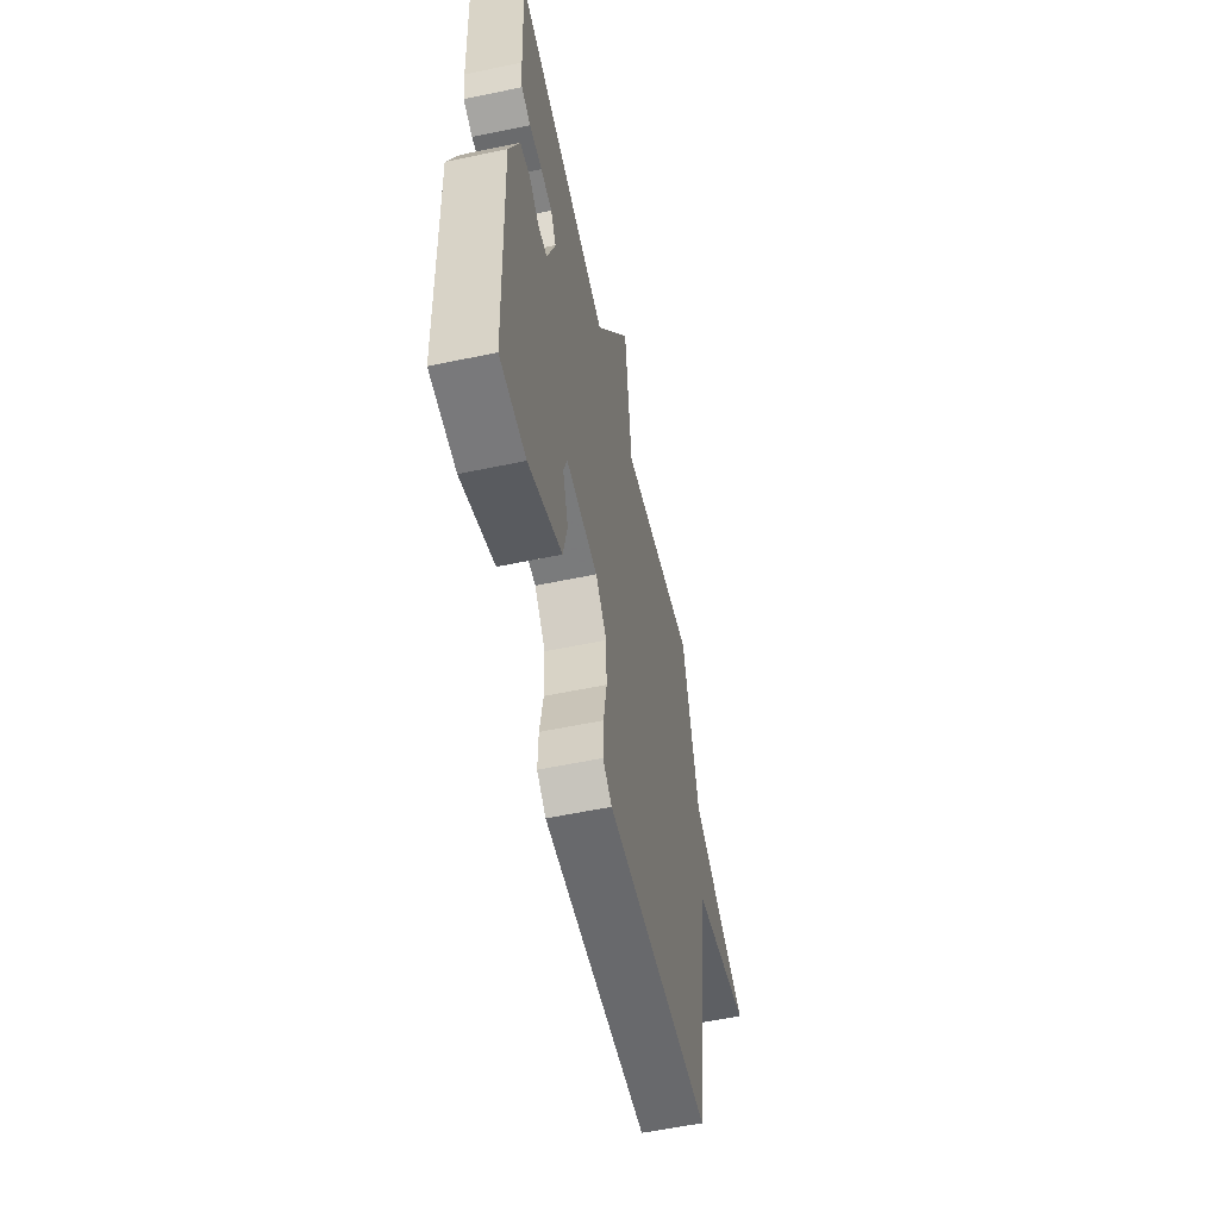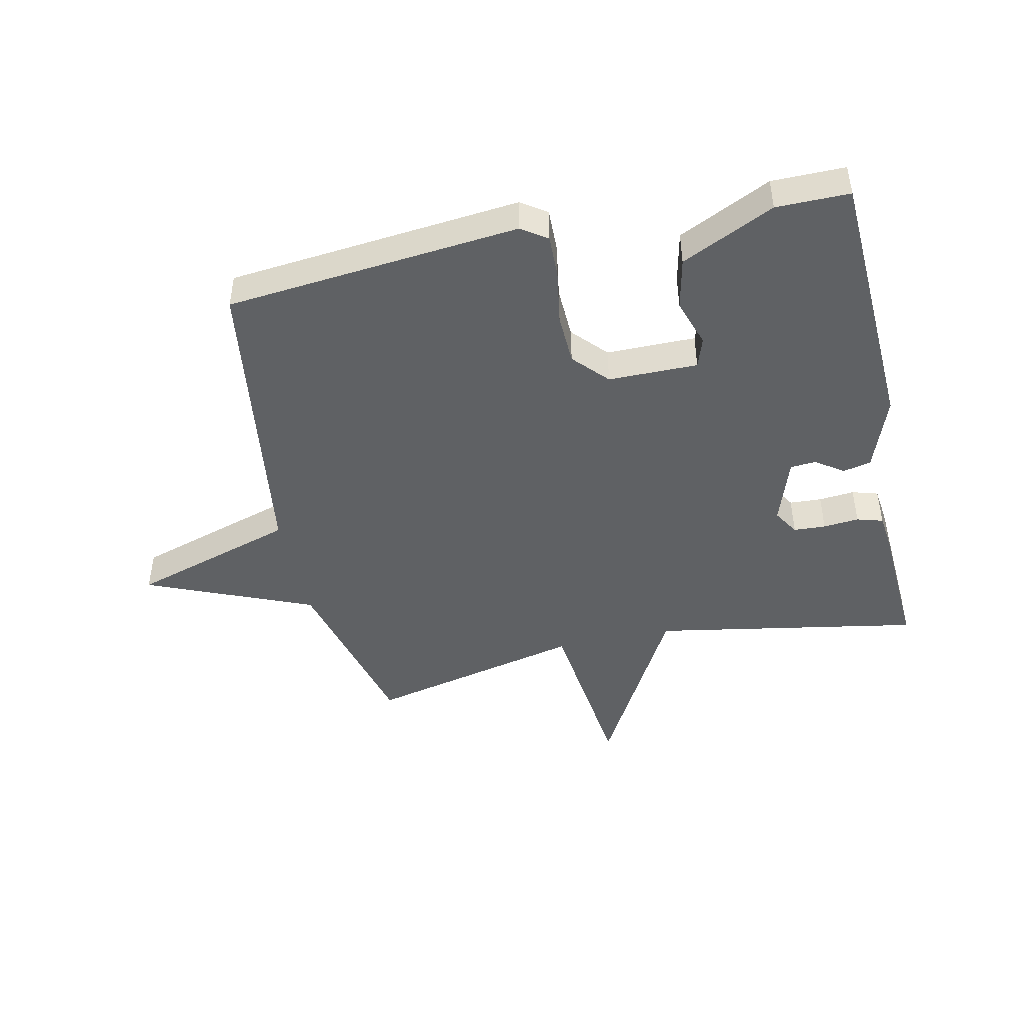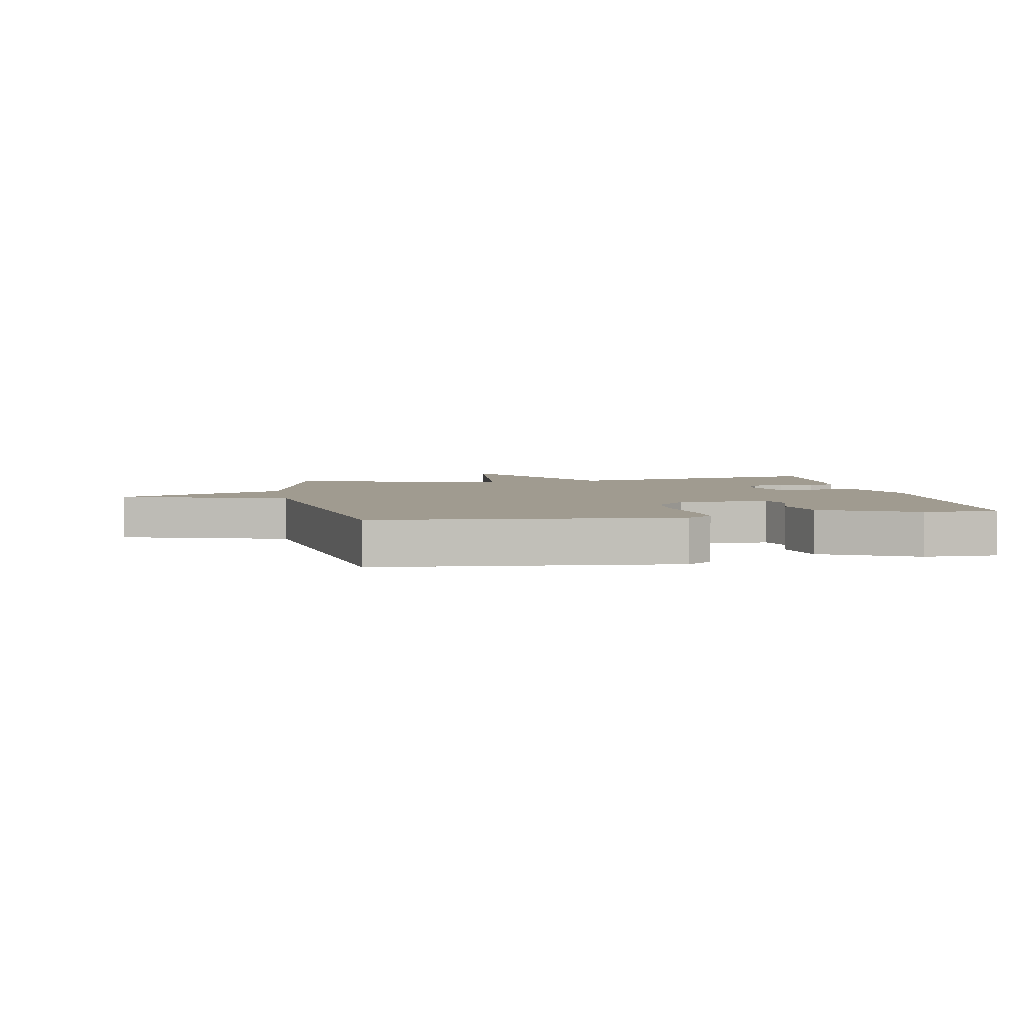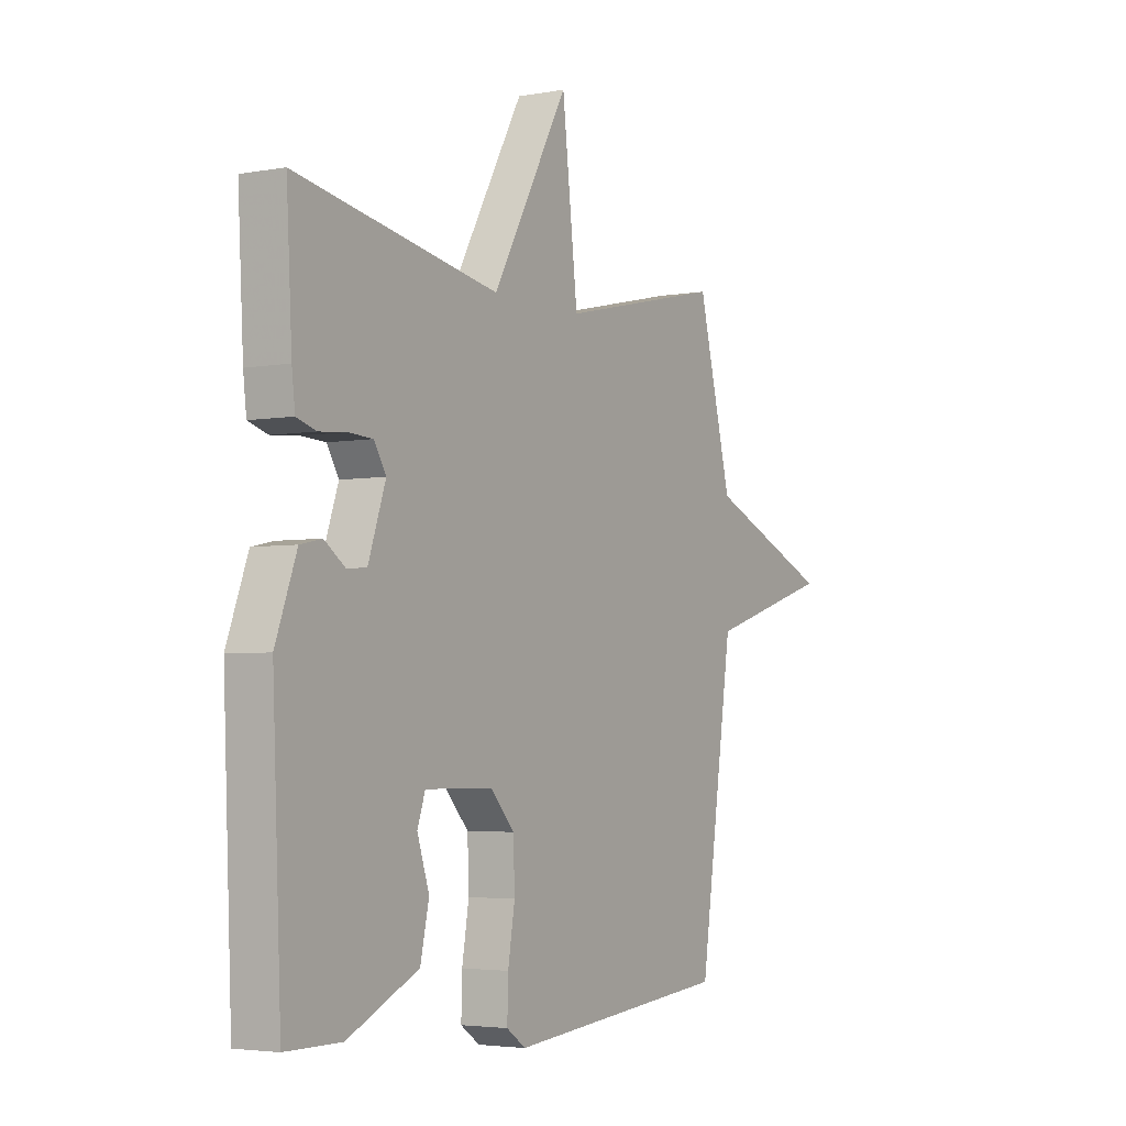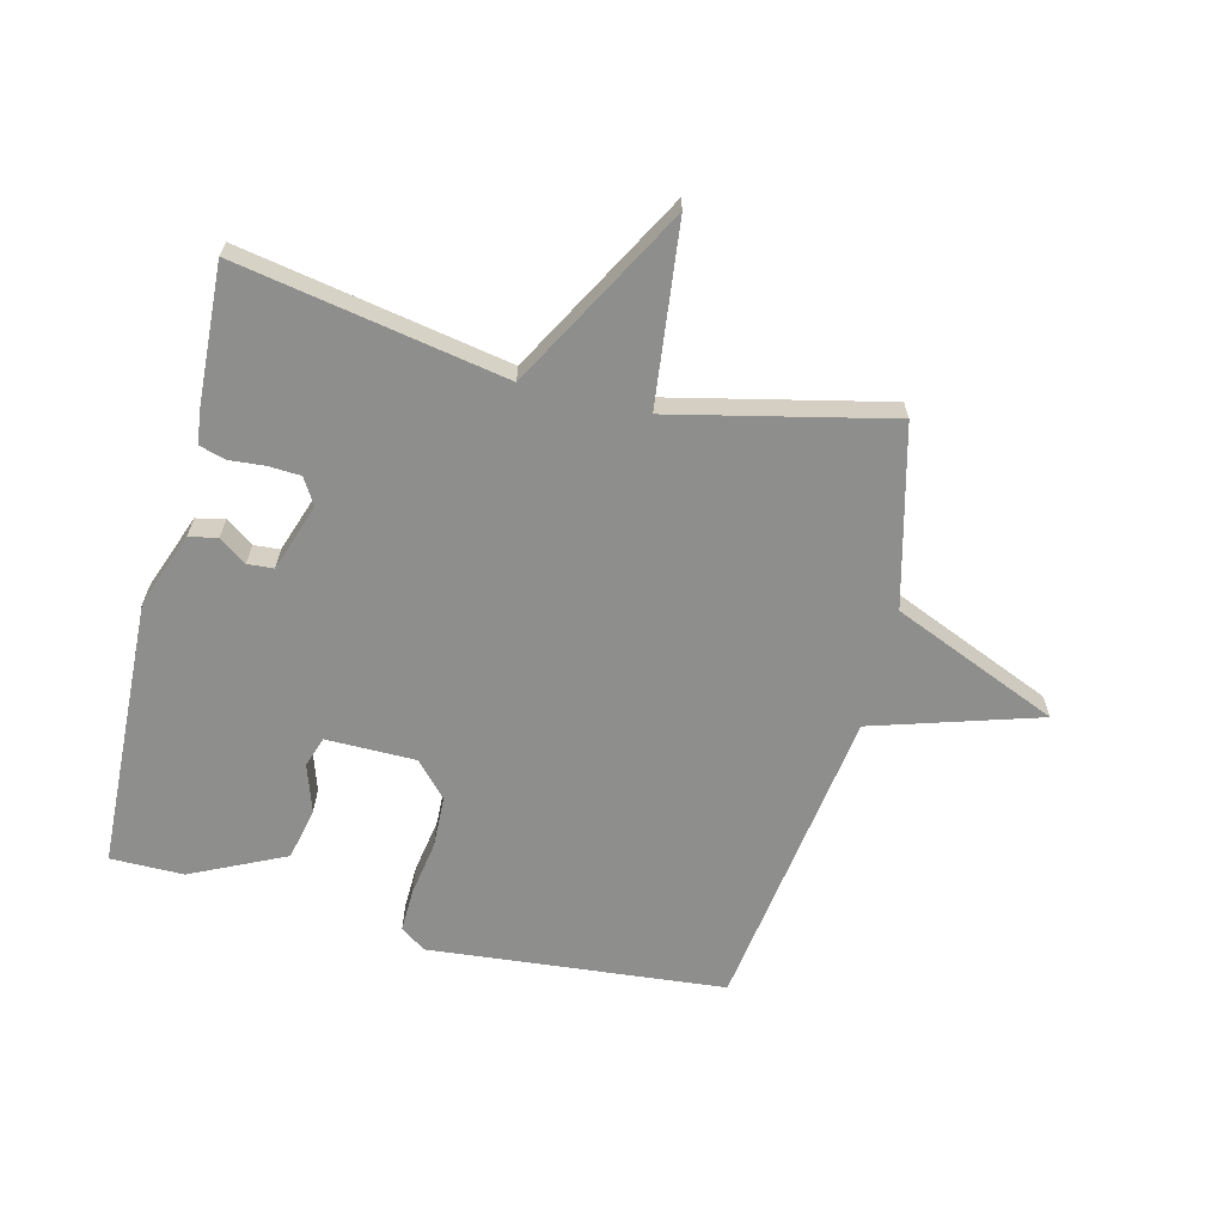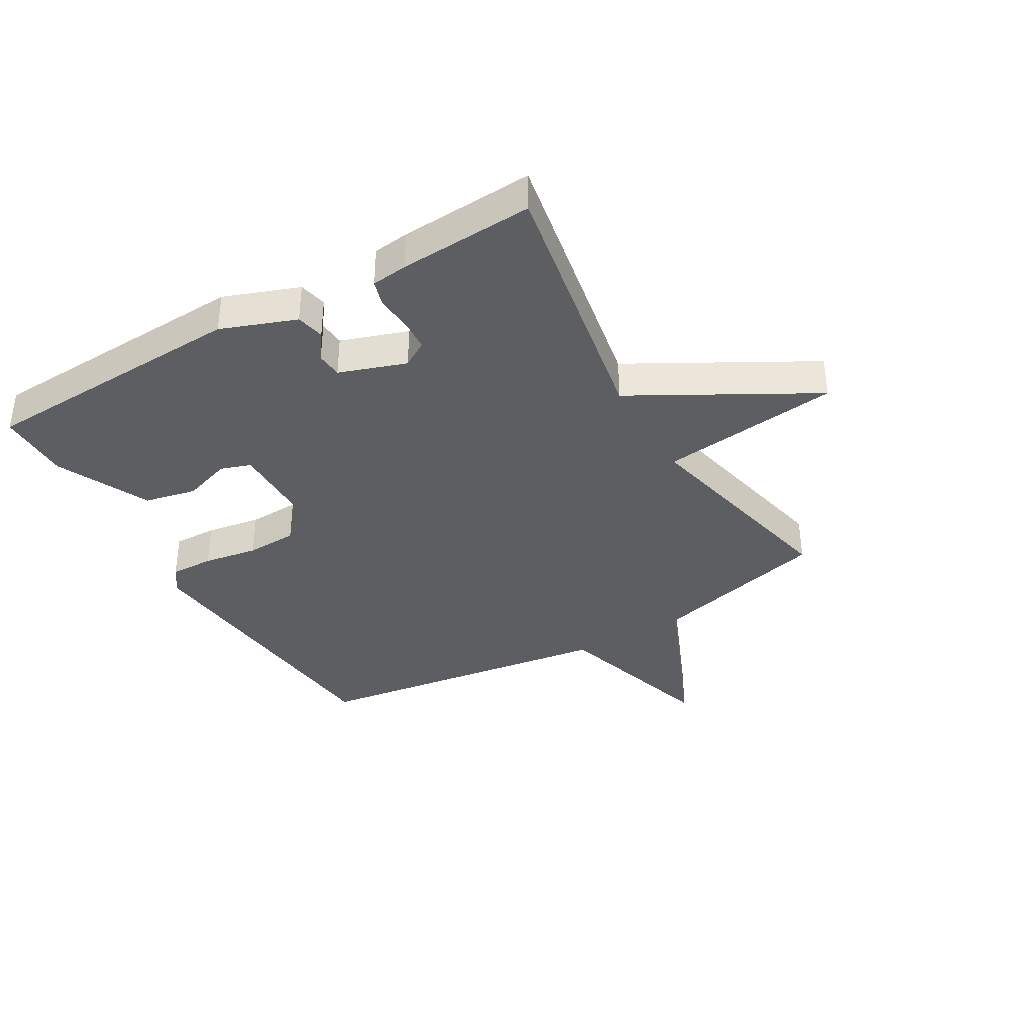
<metadata>
{"format":"obj","ext":"obj","renderer":"f3d","projection":"perspective","resolution":1024,"background":"white","views":[{"elev":-57.9,"azim":-77.8,"up":"+Z"},{"elev":-45.8,"azim":-167.5,"up":"+Y"},{"elev":4.2,"azim":169.4,"up":"+Y"},{"elev":-3.7,"azim":-58.7,"up":"+Z"},{"elev":-64.8,"azim":-13.9,"up":"+Y"},{"elev":-37.4,"azim":-59.8,"up":"+Y"}]}
</metadata>
<code>
v -0.5 0.07 -0.5
v -0.519 0.07 -0.054
v -0.473 0.07 0.07
v -0.426 0.07 0.08
v -0.381 0.07 0.048
v -0.338 0.07 0.051
v -0.3 0.07 0.162
v -0.326 0.07 0.205
v -0.379 0.07 0.208
v -0.438 0.07 0.203
v -0.481 0.07 0.216
v -0.488 0.07 0.276
v -0.5 0.07 0.5
v -0.058 0.07 0.419
v 0.108 0.07 0.717
v 0.142 0.07 0.419
v 0.5 0.07 0.5
v 0.574 0.07 0.206
v 0.848 0.07 0.09
v 0.574 0.07 0.006
v 0.5 0.07 -0.5
v 0.013 0.07 -0.546
v -0.029 0.07 -0.517
v -0.027 0.07 -0.445
v -0.012 0.07 -0.355
v -0.015 0.07 -0.27
v -0.067 0.07 -0.213
v -0.215 0.07 -0.212
v -0.232 0.07 -0.262
v -0.206 0.07 -0.341
v -0.225 0.07 -0.427
v -0.379 0.07 -0.5
v -0.5 0 -0.5
v -0.519 0 -0.054
v -0.473 0 0.07
v -0.426 0 0.08
v -0.381 0 0.048
v -0.338 0 0.051
v -0.3 0 0.162
v -0.326 0 0.205
v -0.379 0 0.208
v -0.438 0 0.203
v -0.481 0 0.216
v -0.488 0 0.276
v -0.5 0 0.5
v -0.058 0 0.419
v 0.108 0 0.717
v 0.142 0 0.419
v 0.5 0 0.5
v 0.574 0 0.206
v 0.848 0 0.09
v 0.574 0 0.006
v 0.5 0 -0.5
v 0.013 0 -0.546
v -0.029 0 -0.517
v -0.027 0 -0.445
v -0.012 0 -0.355
v -0.015 0 -0.27
v -0.067 0 -0.213
v -0.215 0 -0.212
v -0.232 0 -0.262
v -0.206 0 -0.341
v -0.225 0 -0.427
v -0.379 0 -0.5
f 3 4 5
f 2 3 5
f 1 2 5
f 32 1 5
f 31 32 5
f 30 31 5
f 29 30 5
f 28 29 5 6
f 27 28 6 7
f 26 27 7 8
f 23 24 25
f 22 23 25
f 21 22 25
f 20 21 25
f 20 25 26
f 18 19 20
f 20 26 8
f 18 20 8
f 17 18 8
f 16 17 8
f 14 15 16
f 12 13 14
f 11 12 14
f 10 11 14
f 9 10 14
f 8 9 14 16
f 37 36 35
f 37 35 34
f 37 34 33
f 37 33 64
f 37 64 63
f 37 63 62
f 37 62 61
f 38 37 61 60
f 39 38 60 59
f 40 39 59 58
f 57 56 55
f 57 55 54
f 57 54 53
f 57 53 52
f 58 57 52
f 52 51 50
f 40 58 52
f 40 52 50
f 40 50 49
f 40 49 48
f 48 47 46
f 46 45 44
f 46 44 43
f 46 43 42
f 46 42 41
f 48 46 41 40
f 1 33 34 2
f 2 34 35 3
f 3 35 36 4
f 4 36 37 5
f 5 37 38 6
f 6 38 39 7
f 7 39 40 8
f 8 40 41 9
f 9 41 42 10
f 10 42 43 11
f 11 43 44 12
f 12 44 45 13
f 13 45 46 14
f 14 46 47 15
f 15 47 48 16
f 16 48 49 17
f 17 49 50 18
f 18 50 51 19
f 19 51 52 20
f 20 52 53 21
f 21 53 54 22
f 22 54 55 23
f 23 55 56 24
f 24 56 57 25
f 25 57 58 26
f 26 58 59 27
f 27 59 60 28
f 28 60 61 29
f 29 61 62 30
f 30 62 63 31
f 31 63 64 32
f 32 64 33 1

</code>
